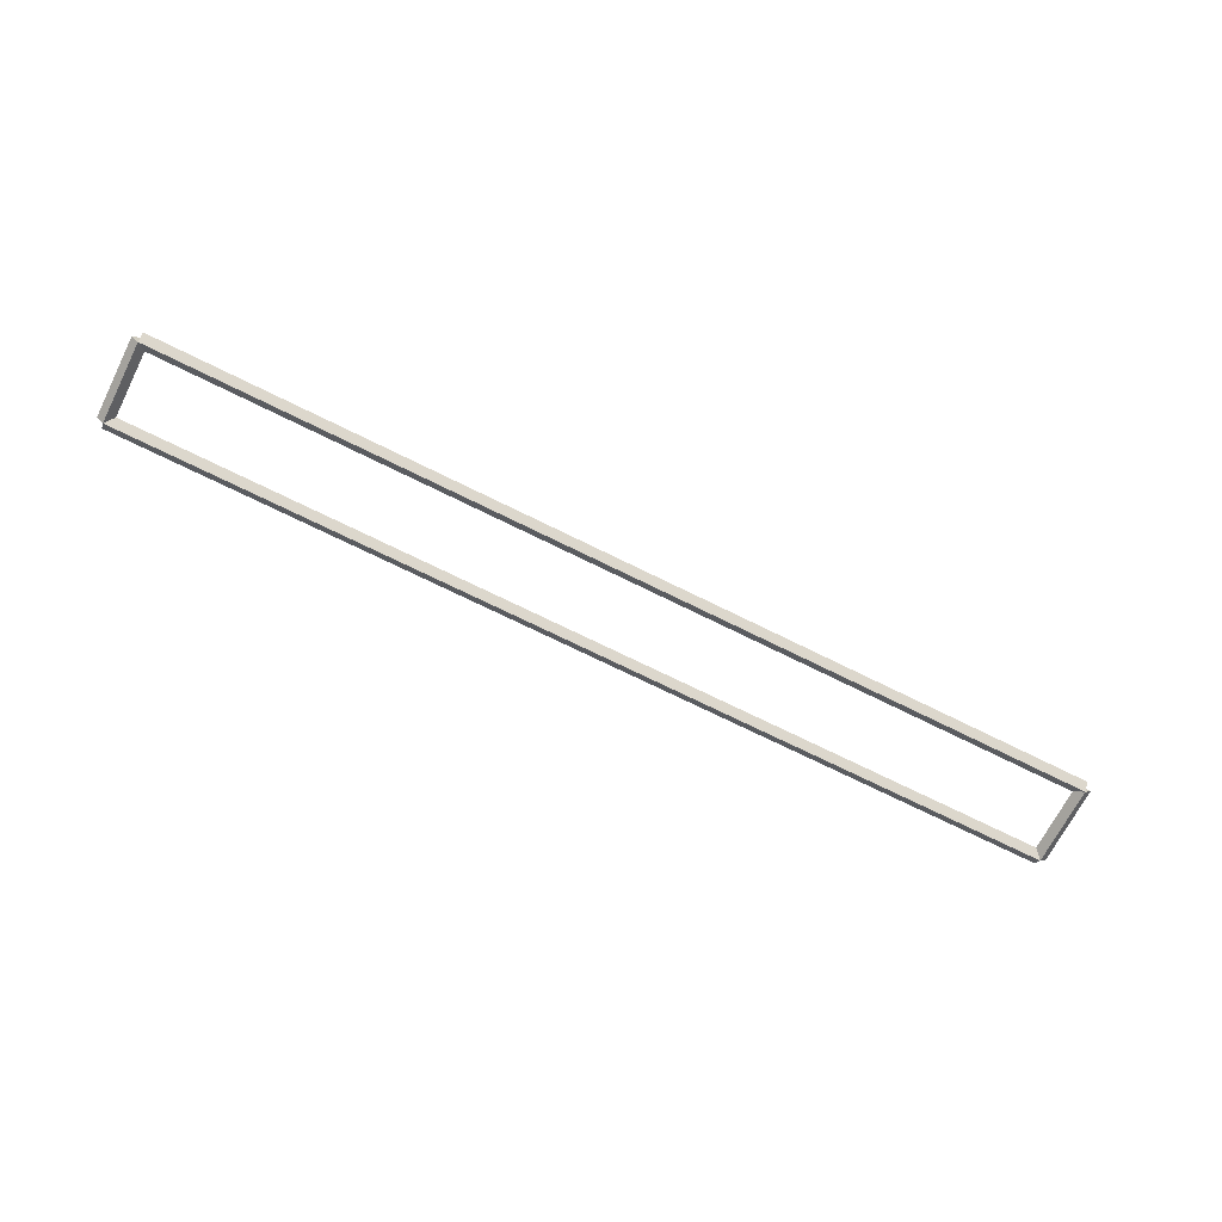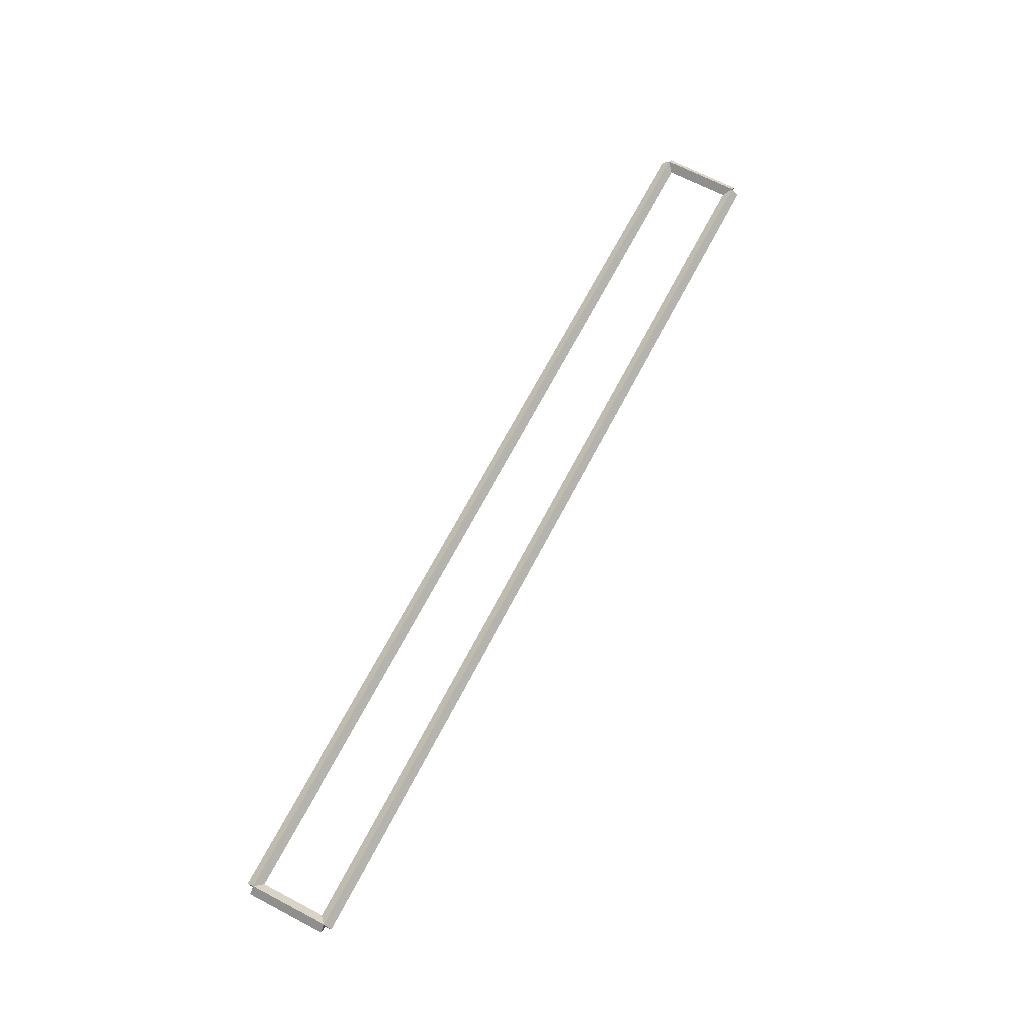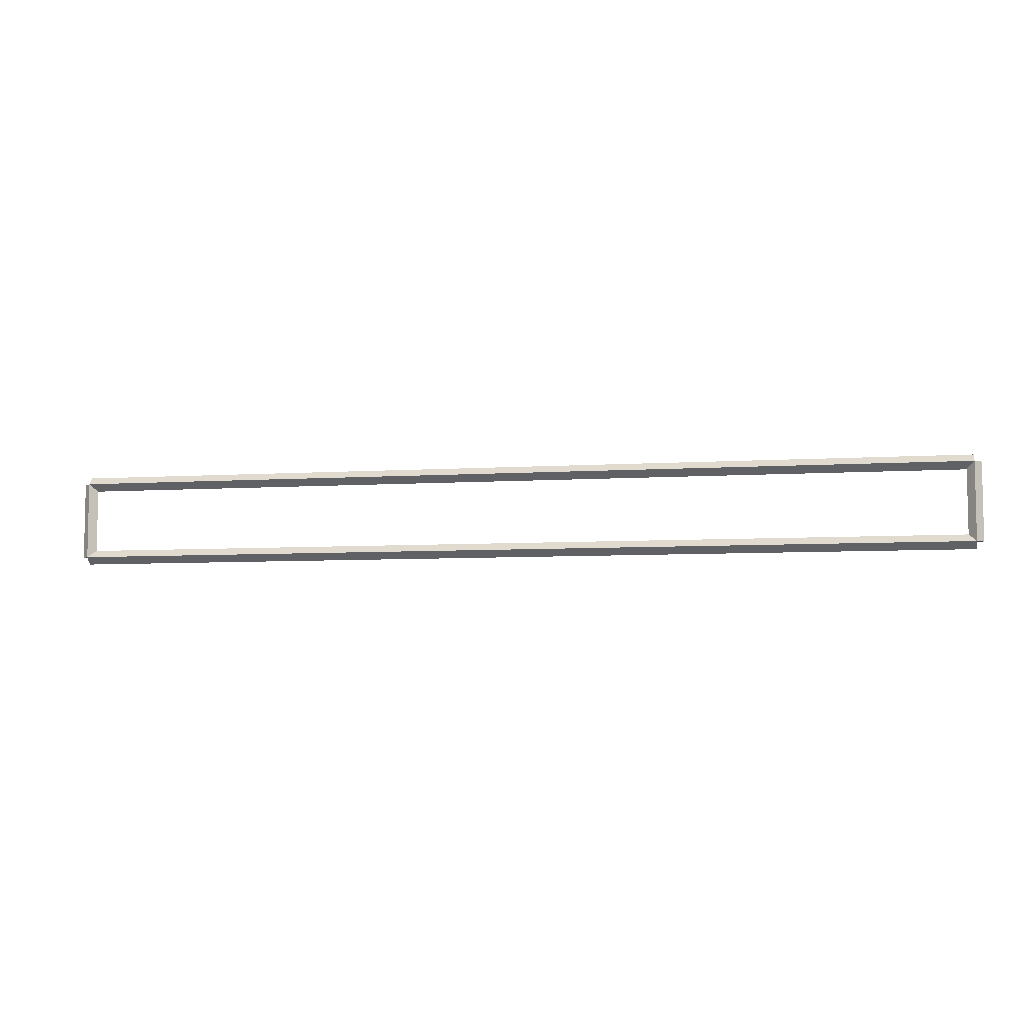
<metadata>
{"format":"obj","ext":"obj","renderer":"f3d","projection":"perspective","resolution":1024,"background":"white","views":[{"elev":-68.8,"azim":-26.8,"up":"+Z"},{"elev":67.9,"azim":-62.4,"up":"+Z"},{"elev":-6.6,"azim":-169.0,"up":"+Y"}]}
</metadata>
<code>
g base_node_29_30
v 0.1 28.08 -26.92
v -1.034e-14 28.08 -26.82
v -0.1 28.08 -26.92
v 3.107e-14 28.08 -27.02
v 0.1 29.17 -26.92
v -1.034e-14 29.17 -26.82
v -0.1 29.17 -26.92
v 3.107e-14 29.17 -27.02
f 1 2 3 4
f 6 2 1 5
f 5 1 4 8
f 6 5 8 7
f 8 4 3 7
f 7 3 2 6
g base_node_29_30
v 12.7 28.18 -26.92
v 12.7 28.08 -26.82
v 12.7 27.98 -26.92
v 12.7 28.08 -27.02
v 0 28.18 -26.92
v 0 28.08 -26.82
v 0 27.98 -26.92
v 0 28.08 -27.02
f 9 10 11 12
f 14 10 9 13
f 13 9 12 16
f 14 13 16 15
f 16 12 11 15
f 15 11 10 14
g base_node_29_30
v 12.8 29.17 -26.92
v 12.7 29.17 -27.02
v 12.6 29.17 -26.92
v 12.7 29.17 -26.82
v 12.8 28.08 -26.92
v 12.7 28.08 -27.02
v 12.6 28.08 -26.92
v 12.7 28.08 -26.82
f 17 18 19 20
f 22 18 17 21
f 21 17 20 24
f 22 21 24 23
f 24 20 19 23
f 23 19 18 22
g base_node_29_30
v 0 29.27 -26.92
v 0 29.17 -27.02
v 0 29.07 -26.92
v 0 29.17 -26.82
v 12.7 29.27 -26.92
v 12.7 29.17 -27.02
v 12.7 29.07 -26.92
v 12.7 29.17 -26.82
f 25 26 27 28
f 30 26 25 29
f 29 25 28 32
f 30 29 32 31
f 32 28 27 31
f 31 27 26 30

</code>
